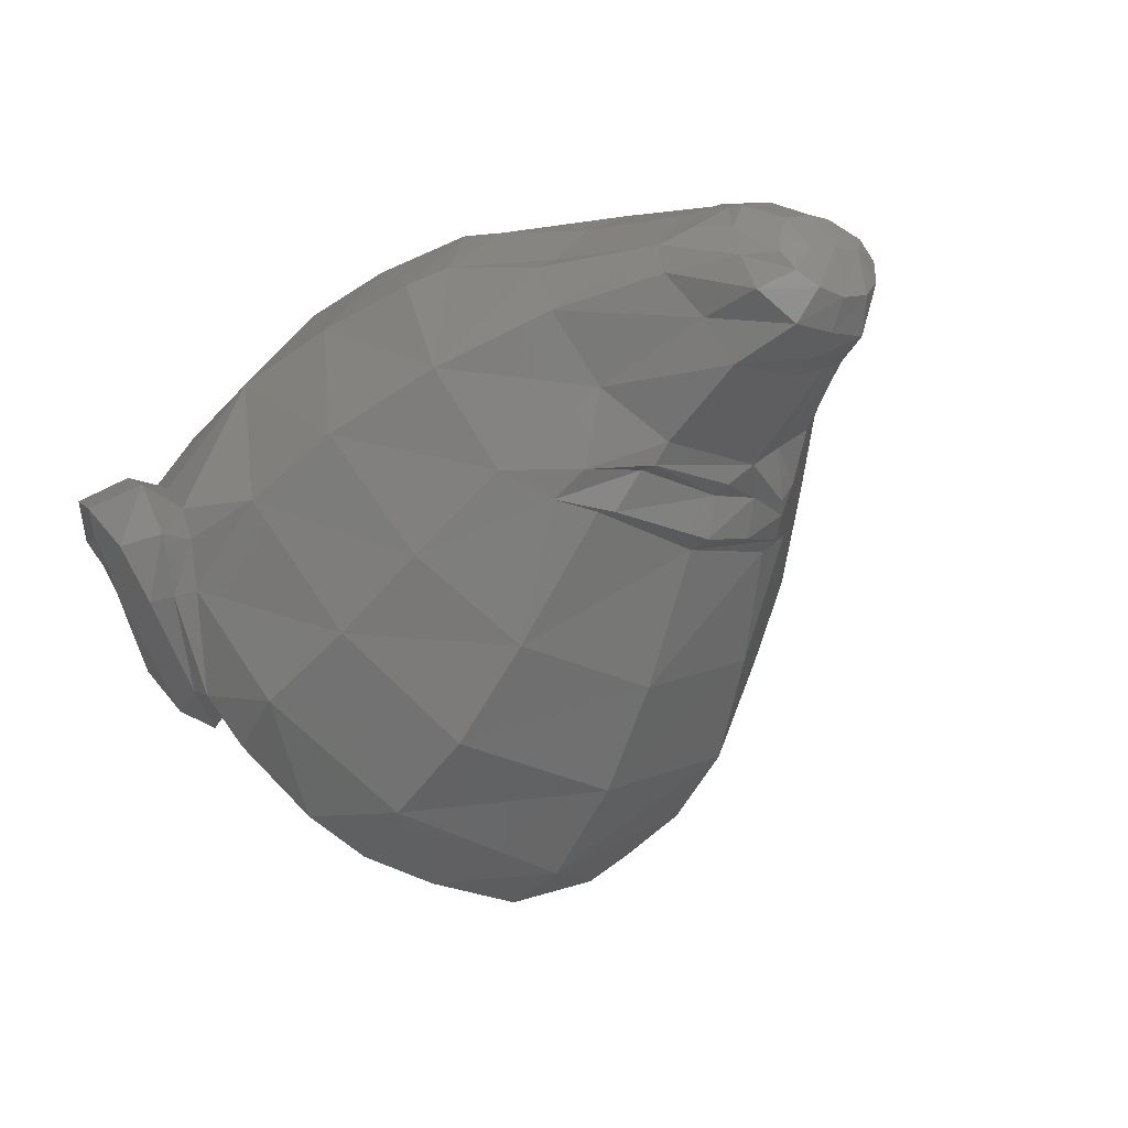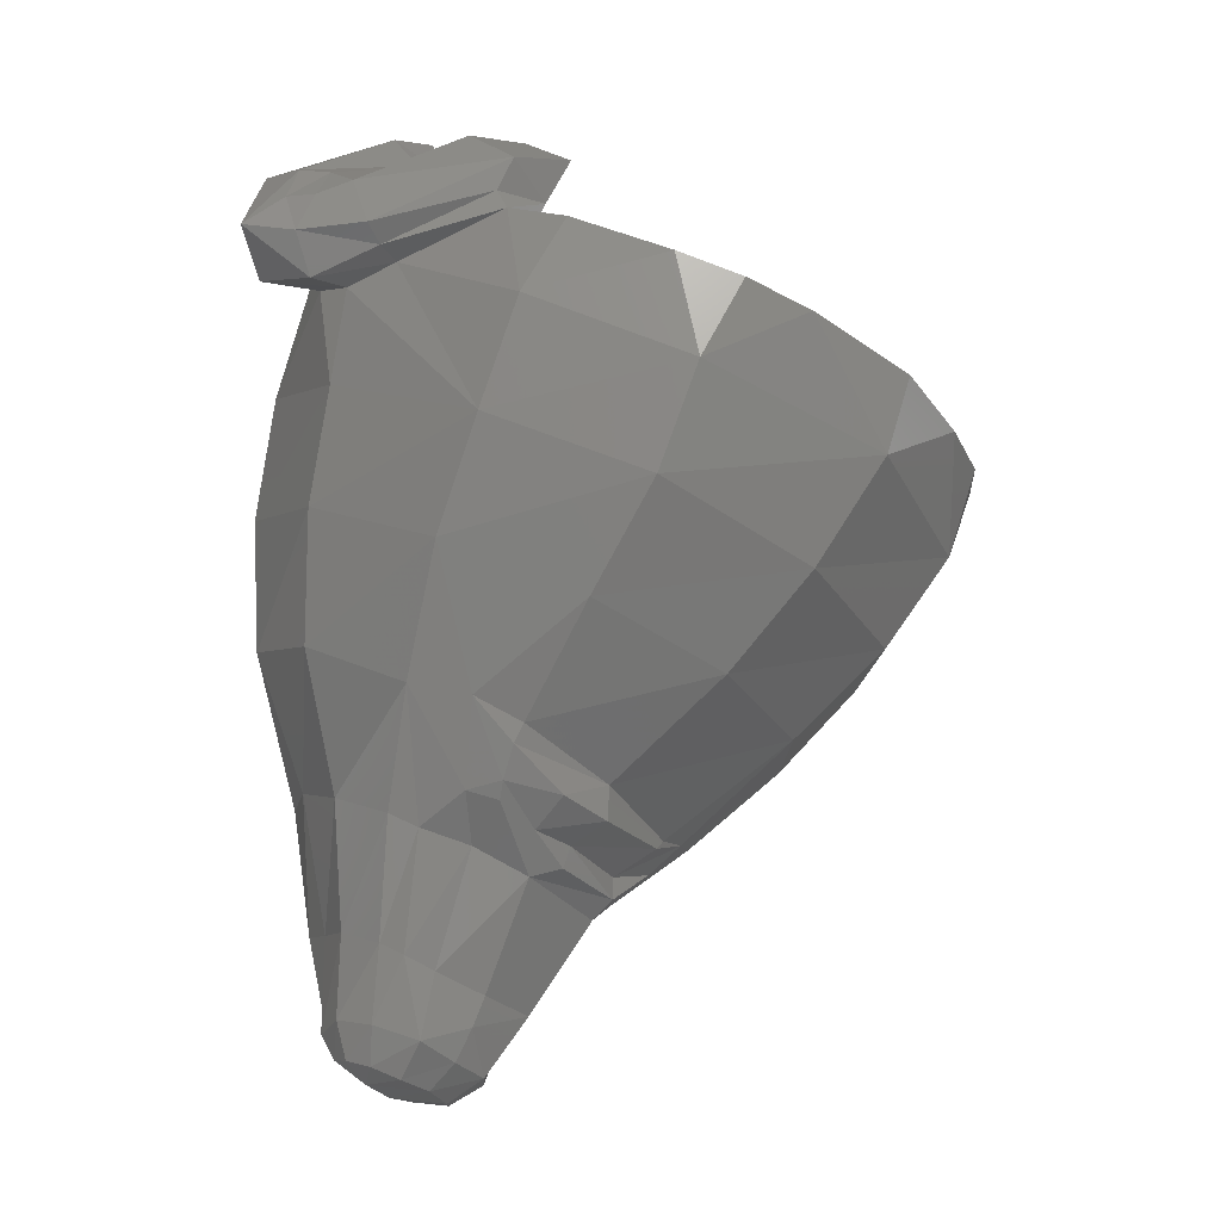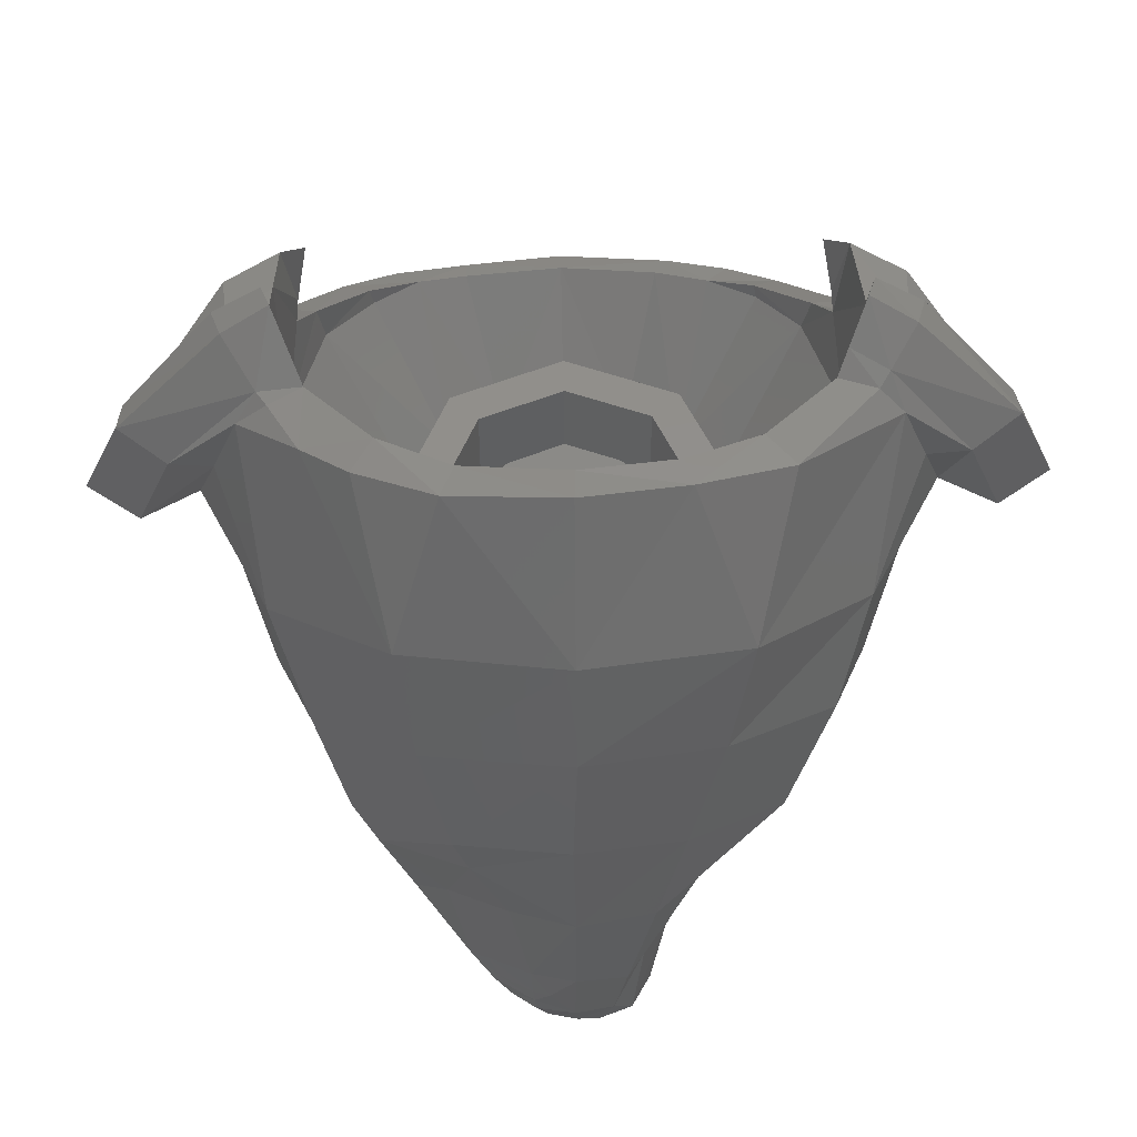
<metadata>
{"format":"stl","ext":"stl","renderer":"f3d","projection":"perspective","resolution":1024,"background":"white","views":[{"elev":-6.1,"azim":-37.2,"up":"+Z"},{"elev":-37.8,"azim":131.0,"up":"+Y"},{"elev":51.8,"azim":-1.3,"up":"+Y"}]}
</metadata>
<code>
# stl→obj: 311 verts, 590 faces
v -0.1225 -0.16 -0.2956
v 0 -0.16 -0.32
v -0.00128 0.07767 -0.5015
v -0.1908 0.0911 -0.47
v -0.3708 0.1216 -0.3713
v -0.2263 -0.16 -0.2263
v -0.2839 0.1176 -0.4305
v -0.4585 0.1615 -0.2507
v -0.2956 -0.16 -0.1225
v -0.5202 0.169 -0.04236
v -0.32 -0.16 0
v -0.4504 0.0676 0.2603
v -0.3275 -0.1661 0.3979
v -0.2956 -0.1904 0.1225
v -0.2263 -0.2772 0.2263
v -0.1225 -0.4069 0.2956
v -0.0002 -0.61 0.5147
v 0 -0.56 0.32
v 0.1225 -0.16 -0.2956
v 0.1856 0.09306 -0.4693
v 0.2263 -0.16 -0.2263
v 0.2869 0.1099 -0.4285
v 0.3798 0.1196 -0.3718
v 0.4572 0.1592 -0.2546
v 0.2956 -0.16 -0.1225
v 0.52 0.169 -0.04236
v 0.32 -0.16 0
v 0.4676 0.1006 0.2248
v 0.3272 -0.1661 0.3979
v 0.2956 -0.1904 0.1225
v 0.2263 -0.2772 0.2263
v 0.1225 -0.4069 0.2956
v -0.4549 0.5898 0.4083
v -0.3273 0.633 0.4232
v -0.4508 0.5924 0.2718
v -0.5136 0.575 0.2967
v -0.3666 0.6162 0.4827
v -0.2184 0.6482 0.5625
v -0.1938 0.6475 0.4986
v -0.00146 0.6789 0.5973
v 0.001672 0.6628 0.5257
v 0.1936 0.6515 0.5513
v 0.1789 0.6513 0.4952
v 0.3149 0.6395 0.4352
v 0.3677 0.6275 0.493
v 0.523 0.5779 0.285
v 0.4505 0.5924 0.2718
v -0.3297 0.0974 -0.4738
v -0.4294 0.1444 -0.395
v -0.3781 0.1598 -0.3669
v -0.4712 0.2416 -0.2368
v -0.5353 0.2277 -0.2564
v -0.4999 0.305 -0.1525
v -0.5826 0.2851 -0.1557
v -0.1895 0.06412 -0.5271
v -0.002332 0.04564 -0.5665
v 0.2126 0.06858 -0.5256
v 0.3284 0.09611 -0.4739
v 0.4216 0.1379 -0.3978
v 0.3734 0.1557 -0.3684
v 0.4712 0.2413 -0.2372
v 0.5341 0.2263 -0.2567
v 0.5794 0.277 -0.1582
v 0.4997 0.305 -0.1525
v -0.5227 0.5108 -0.04248
v -0.4955 0.343 -0.17
v -0.5149 0.5011 -0.1373
v -0.4766 0.4376 -0.2115
v -0.529 0.5187 0.0334
v 0.5288 0.5187 0.0334
v 0.5146 0.5011 -0.1373
v 0.4953 0.343 -0.17
v 0.4763 0.4376 -0.2115
v 0.4698 0.6337 0.2407
v 0.5274 0.6434 0.08724
v 0.5026 0.7045 0.1874
v -0.4613 0.615 0.2547
v -0.5276 0.6434 0.08724
v -0.5029 0.7045 0.1874
v -0.7431 0.1856 0.1473
v -0.6924 0.2275 0.03164
v -0.6582 0.2235 0.1465
v -0.6359 0.2384 0.04832
v -0.7721 0.2171 0.2449
v -0.663 0.2518 0.21
v -0.5903 0.6508 0.2013
v -0.5321 0.5839 0.2739
v -0.5931 0.3733 -0.184
v -0.6185 0.4658 -0.09904
v -0.6178 0.5885 0.09228
v -0.5944 0.3161 -0.1461
v -0.7382 0.2401 0.01856
v -0.806 0.2378 0.1235
v -0.788 0.4526 0.2351
v -0.8696 0.2488 0.1931
v -0.6985 0.4146 0.2861
v -0.6223 0.3858 0.2688
v -0.7553 0.3443 0.04348
v -0.786 0.4182 0.1508
v -0.5712 0.5258 0.294
v -0.816 0.3249 0.145
v -0.7902 0.3193 0.09724
v -0.6031 0.4988 0.04364
v -0.7553 0.4028 0.102
v 0.6922 0.2275 0.03164
v 0.7429 0.1856 0.1473
v 0.6357 0.2384 0.04832
v 0.658 0.2235 0.1465
v 0.772 0.2171 0.2449
v 0.6628 0.2518 0.21
v 0.5423 0.5969 0.2609
v 0.6183 0.4658 -0.09904
v 0.6029 0.4988 0.04364
v 0.5929 0.3733 -0.184
v 0.6177 0.5885 0.09228
v 0.5901 0.6508 0.2013
v 0.8695 0.2488 0.1931
v 0.8159 0.3249 0.145
v 0.786 0.4182 0.1508
v 0.7879 0.4526 0.2351
v 0.7552 0.4028 0.102
v 0.5942 0.3161 -0.1461
v 0.738 0.2401 0.01856
v 0.8059 0.2378 0.1235
v 0.6983 0.4146 0.2861
v 0.571 0.5258 0.294
v 0.6221 0.3858 0.2688
v 0.7552 0.3443 0.04348
v 0.7901 0.3193 0.09724
v 0 -0.28 0
v 0 -0.16 -0.24
v -0.09184 -0.1691 -0.2217
v -0.1697 -0.1951 -0.1697
v -0.2217 -0.2341 -0.09184
v -0.24 -0.28 0
v -0.2217 -0.3259 0.09184
v -0.1697 -0.3649 0.1697
v -0.09184 -0.3909 0.2217
v 0 -0.4 0.24
v 0.09184 -0.3909 0.2217
v 0.1697 -0.3649 0.1697
v 0.2217 -0.3259 0.09184
v 0.24 -0.28 -0
v 0.2217 -0.2341 -0.09184
v 0.1697 -0.1951 -0.1697
v 0.09184 -0.1691 -0.2217
v -0 -0.16 -0.24
v -0.2772 -0.4549 0.1844
v -0.2025 -0.4912 0.1632
v -0.1827 -0.5176 0.162
v -0.0018 -0.5697 0.119
v 0.00924 -0.5071 0.1052
v 0.1007 -0.5648 0.1275
v 0.213 -0.4795 0.1178
v 0.2162 -0.5144 0.1375
v 0.2974 -0.4486 0.1591
v -0.1564 -0.6028 0.2417
v -0.248 -0.5096 0.2373
v -0.1535 -0.5591 0.2385
v 0.0016 -0.587 0.2001
v 0.00152 -0.6252 0.2171
v 0.08968 -0.5972 0.2021
v -0.5342 0.2359 0.4689
v -0.308 0.346 0.6543
v -0.001676 0.3834 0.7219
v -0.2749 0.1346 0.7149
v -0.0002 0.1696 0.7698
v -0.2205 -0.08268 0.7582
v -0.0068 -0.07516 0.7884
v -0.1927 -0.1721 0.7521
v -0.0002 -0.3302 0.7841
v -0.125 -0.3563 0.7315
v -0.08628 -0.6087 0.7196
v -0.1686 -0.6445 0.6614
v -0.08252 -0.6853 0.7154
v -0.0496 -0.671 0.7336
v -0.0002 -0.5848 0.7529
v -0.0002 -0.7492 0.7291
v 0.09948 -0.5986 0.7368
v 0.07648 -0.7591 0.7106
v 0.00612 -0.8479 0.6877
v 0.04972 -0.8522 0.6844
v -0.0002 -0.9228 0.6144
v -0.05148 -0.9126 0.6085
v -0.05628 -0.9414 0.5304
v -0.0002 -0.9452 0.518
v -0.07936 -0.9059 0.4664
v -0.1622 -0.7506 0.4929
v -0.1426 -0.8715 0.5277
v -0.2089 -0.6954 0.5788
v -0.3195 -0.5033 0.5275
v -0.2448 -0.5532 0.3847
v -0.1234 -0.7887 0.4059
v -0.1486 -0.6325 0.2821
v -0.00156 -0.8052 0.3952
v 0.00052 -0.8583 0.4207
v -0.0002 -0.9118 0.459
v 0.08184 -0.9032 0.4629
v 0.09468 -0.7895 0.4218
v 0.15 -0.7745 0.4419
v 0.1336 -0.8704 0.5277
v 0.09932 -0.9239 0.5615
v 0.05764 -0.9428 0.5298
v 0.05736 -0.9221 0.6138
v 0.115 -0.9022 0.6061
v 0.1018 -0.8804 0.649
v 0.1154 -0.8276 0.6715
v 0.1544 -0.8449 0.5937
v 0.1826 -0.6958 0.5658
v 0.136 -0.6454 0.656
v 0.2781 -0.4948 0.5012
v 0.2672 -0.5744 0.3786
v 0.3672 -0.4195 0.2465
v 0.4443 -0.3001 0.423
v 0.2366 -0.4076 0.6298
v 0.385 -0.1846 0.6158
v 0.5487 -0.1066 0.3243
v 0.4678 0.0368 0.5578
v 0.6107 0.07472 0.2236
v 0.5246 0.2395 0.4643
v 0.2612 0.1331 0.7071
v 0.1987 -0.103 0.7457
v 0.3056 0.3457 0.6544
v 0.5309 -0.09464 -0.0586
v 0.5605 0.08204 -0.1748
v 0.3494 -0.04932 -0.3892
v -0.003236 -0.0997 -0.5068
v 0.322 -0.218 -0.2708
v -0.0002 -0.2624 -0.3455
v -0.3497 -0.04932 -0.3892
v -0.5607 0.08204 -0.1748
v -0.2731 -0.3476 -0.08052
v -0.5106 -0.0972 -0.05184
v -0.3167 -0.2101 -0.2602
v -0.0002 -0.3897 -0.1509
v 0.2766 -0.3516 -0.08424
v 0.4688 -0.2498 0.09012
v 0.2193 -0.5636 0.2437
v 0.1942 -0.5583 0.1809
v -0.3642 -0.3982 0.2383
v -0.4492 -0.2508 0.08744
v -0.5489 -0.1066 0.3243
v -0.6129 0.06944 0.2117
v -0.4712 0.03748 0.5573
v -0.448 -0.3094 0.4339
v -0.407 -0.1527 0.6222
v -0.3598 -0.2309 0.6504
v -0.3008 -0.4334 0.6218
v -0.2016 -0.6703 0.6355
v -0.2404 -0.4103 0.649
v -0.1481 -0.6956 0.6724
v -0.1581 -0.7158 0.6664
v -0.125 -0.7895 0.6588
v -0.0796 -0.7235 0.7129
v -0.07688 -0.7591 0.7106
v -0.05176 -0.8528 0.6724
v -0.08772 -0.872 0.6332
v -0.1034 -0.892 0.5966
v -0.09176 -0.9204 0.5606
v -0.1456 -0.8311 0.5958
v 0.1758 -0.5794 0.2044
v 0.0448 -0.6469 0.2554
v 0.14 -0.6113 0.301
v 0.2254 -0.5973 0.345
v 0.177 -0.7507 0.4755
v 0.1488 -0.3482 0.7462
v 0.24 -0.16 0
v 0.24 0 0
v 0.1697 0 -0.1697
v 0.1697 -0.16 -0.1697
v -0 0 -0.24
v -0.1697 0 -0.1697
v -0.1697 -0.16 -0.1697
v -0.24 0 0
v -0.24 -0.16 0
v -0.1697 0 0.1697
v -0.1697 -0.16 0.1697
v 0 0 0.24
v 0 -0.16 0.24
v 0.1697 0 0.1697
v 0.1697 -0.16 0.1697
v 0.24 0 -0
v 0.24 -0.16 -0
v 0.32 0 0
v 0.2263 0 -0.2263
v -0 -0.16 -0.32
v -0 0 -0.32
v -0.2263 0 -0.2263
v -0.32 0 0
v -0.2263 -0.16 0.2263
v -0.2263 0 0.2263
v 0 -0.16 0.32
v 0 0 0.32
v 0.2263 -0.16 0.2263
v 0.2263 0 0.2263
v 0.32 -0.16 -0
v 0.32 0 -0
v -0.09184 -0.16 -0.2217
v -0.2217 -0.16 -0.09184
v -0.2217 -0.16 0.09184
v -0.09184 -0.16 0.2217
v 0.09184 -0.16 0.2217
v 0.2217 -0.16 0.09184
v 0.2217 -0.16 -0.09184
v 0.09184 -0.16 -0.2217
v -0.2956 -0.16 0.1225
v -0.1225 -0.16 0.2956
v 0.2956 -0.16 0.1225
v 0.1225 -0.16 0.2956
v -0 -0.56 0.32
v -0 -0.16 0.32
f 1 2 3
f 4 1 3
f 5 6 7
f 8 6 5
f 9 6 8
f 10 9 8
f 11 9 10
f 12 11 10
f 13 11 12
f 14 11 13
f 15 14 13
f 16 15 13
f 17 16 13
f 18 16 17
f 3 2 19
f 3 19 20
f 20 19 21
f 20 21 22
f 22 21 23
f 23 21 24
f 24 21 25
f 24 25 26
f 26 25 27
f 26 27 28
f 28 27 29
f 29 27 30
f 29 30 31
f 29 31 32
f 29 32 17
f 17 32 18
f 33 34 35
f 33 35 36
f 37 34 33
f 37 38 34
f 39 34 38
f 38 40 39
f 41 39 40
f 40 42 41
f 43 41 42
f 42 44 43
f 45 44 42
f 45 46 44
f 44 46 47
f 7 48 49
f 49 50 7
f 49 51 50
f 51 49 52
f 51 52 53
f 54 53 52
f 7 55 48
f 55 7 4
f 55 4 3
f 3 56 55
f 3 57 56
f 57 3 20
f 57 20 22
f 58 57 22
f 22 59 58
f 59 22 60
f 59 60 61
f 61 62 59
f 62 61 63
f 64 63 61
f 8 51 10
f 10 51 53
f 65 10 53
f 66 65 53
f 67 65 66
f 68 67 66
f 69 10 65
f 12 10 69
f 12 69 35
f 13 12 35
f 34 13 35
f 13 34 39
f 13 39 17
f 41 17 39
f 17 41 43
f 17 43 29
f 44 29 43
f 44 47 29
f 47 28 29
f 28 47 70
f 28 70 26
f 26 70 64
f 26 64 24
f 61 24 64
f 24 61 60
f 60 23 24
f 60 22 23
f 70 71 64
f 71 72 64
f 73 72 71
f 47 74 70
f 74 75 70
f 75 74 76
f 69 77 35
f 69 78 77
f 79 77 78
f 8 50 51
f 50 8 5
f 50 5 7
f 80 81 82
f 82 81 83
f 84 80 85
f 80 82 85
f 79 86 87
f 87 77 79
f 68 88 67
f 88 89 67
f 78 90 79
f 90 86 79
f 88 68 91
f 68 66 91
f 81 80 92
f 92 80 93
f 94 95 96
f 95 84 96
f 96 84 97
f 84 85 97
f 81 91 54
f 54 83 81
f 92 88 91
f 91 81 92
f 88 92 98
f 98 89 88
f 94 86 99
f 86 90 99
f 86 94 87
f 94 96 87
f 97 100 96
f 96 100 87
f 100 36 87
f 95 94 101
f 101 94 99
f 95 101 93
f 101 102 93
f 95 93 84
f 84 93 80
f 67 89 65
f 89 103 65
f 103 69 65
f 89 98 103
f 98 104 103
f 90 103 99
f 104 99 103
f 78 69 90
f 69 103 90
f 101 104 102
f 104 98 102
f 99 104 101
f 105 106 107
f 106 108 107
f 106 109 108
f 109 110 108
f 111 74 46
f 46 74 47
f 112 71 113
f 113 71 70
f 73 71 114
f 71 112 114
f 115 75 116
f 75 76 116
f 117 118 119
f 119 120 117
f 121 119 118
f 75 115 70
f 70 115 113
f 73 114 72
f 72 114 122
f 123 124 105
f 106 105 124
f 117 120 109
f 120 125 109
f 72 122 63
f 63 64 72
f 46 126 111
f 111 126 125
f 125 126 127
f 116 120 115
f 115 120 119
f 115 119 113
f 121 113 119
f 112 113 128
f 128 113 121
f 114 112 128
f 128 123 114
f 114 123 122
f 105 122 123
f 117 124 118
f 124 129 118
f 124 117 106
f 117 109 106
f 109 125 110
f 110 125 127
f 118 129 121
f 129 128 121
f 77 87 35
f 87 36 35
f 91 66 54
f 66 53 54
f 122 105 63
f 105 107 63
f 120 116 111
f 111 125 120
f 116 76 111
f 76 74 111
f 130 131 132
f 130 132 133
f 130 133 134
f 130 134 135
f 130 135 136
f 130 136 137
f 130 137 138
f 130 138 139
f 130 139 140
f 130 140 141
f 130 141 142
f 130 142 143
f 130 143 144
f 130 144 145
f 130 145 146
f 130 146 147
f 148 149 150
f 151 152 153
f 154 155 152
f 155 153 152
f 154 156 155
f 157 158 159
f 159 160 157
f 157 160 161
f 160 162 161
f 100 163 33
f 163 164 33
f 164 37 33
f 37 164 38
f 165 38 164
f 164 166 165
f 167 165 166
f 166 168 167
f 169 167 168
f 169 168 170
f 171 169 170
f 170 172 171
f 173 171 172
f 173 174 175
f 175 176 173
f 173 176 177
f 177 176 178
f 179 177 178
f 180 179 178
f 180 178 181
f 182 180 181
f 183 182 181
f 183 181 184
f 183 184 185
f 186 183 185
f 187 186 185
f 188 187 189
f 188 189 190
f 190 191 188
f 188 191 192
f 188 192 193
f 192 194 193
f 193 195 196
f 196 187 193
f 197 187 196
f 198 197 196
f 198 196 199
f 198 199 200
f 198 200 201
f 198 201 202
f 203 198 202
f 203 202 204
f 204 186 203
f 197 203 186
f 205 204 202
f 204 205 206
f 182 204 206
f 206 207 182
f 208 207 206
f 208 209 207
f 210 207 209
f 211 210 209
f 212 213 211
f 211 213 214
f 214 215 211
f 216 215 214
f 214 217 216
f 218 216 217
f 217 219 218
f 218 219 220
f 218 220 221
f 222 218 221
f 222 221 169
f 221 220 223
f 221 223 167
f 126 223 220
f 127 126 220
f 127 220 110
f 45 223 126
f 126 46 45
f 223 45 42
f 223 42 165
f 40 165 42
f 110 220 219
f 108 110 219
f 219 224 108
f 224 107 108
f 225 107 224
f 225 224 226
f 226 59 225
f 62 225 59
f 62 63 225
f 226 58 59
f 58 226 57
f 227 57 226
f 226 228 227
f 227 228 229
f 227 229 230
f 230 55 227
f 56 227 55
f 230 48 55
f 48 230 49
f 231 49 230
f 232 233 234
f 232 234 235
f 152 232 235
f 152 235 154
f 236 154 235
f 154 236 156
f 224 237 228
f 237 224 217
f 238 239 156
f 155 156 239
f 153 155 239
f 153 239 162
f 153 162 151
f 151 162 160
f 151 160 150
f 159 150 160
f 148 150 159
f 158 148 159
f 148 158 240
f 240 241 148
f 232 148 241
f 149 148 232
f 240 242 241
f 242 243 241
f 241 243 233
f 233 243 83
f 82 83 243
f 82 243 85
f 243 163 85
f 97 85 163
f 242 163 243
f 244 163 242
f 245 244 242
f 246 244 245
f 247 246 245
f 248 247 245
f 191 248 245
f 248 191 249
f 248 249 250
f 249 174 250
f 251 174 249
f 252 251 249
f 252 253 254
f 253 255 254
f 254 255 178
f 178 255 256
f 255 257 256
f 256 257 184
f 257 258 184
f 184 258 259
f 258 260 259
f 189 259 260
f 253 258 257
f 253 257 255
f 260 258 253
f 190 260 249
f 252 254 251
f 254 175 251
f 250 247 248
f 247 250 170
f 246 247 168
f 244 246 166
f 245 242 240
f 192 245 240
f 240 158 192
f 239 261 162
f 262 162 261
f 263 262 261
f 263 261 238
f 264 263 238
f 264 200 263
f 200 264 265
f 212 265 264
f 263 199 262
f 262 199 195
f 161 162 262
f 161 262 157
f 262 194 157
f 158 157 194
f 261 239 238
f 238 213 264
f 149 232 152
f 235 234 229
f 241 233 232
f 231 233 83
f 83 54 231
f 54 52 231
f 231 52 49
f 230 229 234
f 227 56 57
f 226 224 228
f 63 107 225
f 219 217 224
f 216 218 222
f 222 266 216
f 222 171 266
f 171 177 266
f 217 214 237
f 215 216 266
f 266 179 215
f 210 215 179
f 213 237 214
f 213 212 264
f 215 210 211
f 207 210 180
f 209 208 265
f 201 265 208
f 201 208 205
f 205 208 206
f 202 201 205
f 200 265 201
f 199 263 200
f 198 203 197
f 196 195 199
f 192 158 194
f 191 245 192
f 249 191 190
f 190 189 260
f 193 187 188
f 197 186 187
f 183 186 204
f 185 184 259
f 256 184 181
f 204 182 183
f 180 182 207
f 181 178 256
f 180 210 179
f 266 177 179
f 176 254 178
f 176 175 254
f 175 174 251
f 177 171 173
f 172 170 250
f 169 171 222
f 170 168 247
f 169 221 167
f 168 166 246
f 167 223 165
f 165 40 38
f 100 97 163
f 33 36 100
f 7 6 1
f 7 1 4
f 92 93 102
f 92 102 98
f 129 124 123
f 129 123 128
f 267 268 269
f 267 269 270
f 270 269 271
f 270 271 147
f 147 271 272
f 147 272 273
f 273 272 274
f 273 274 275
f 275 274 276
f 275 276 277
f 277 276 278
f 277 278 279
f 279 278 280
f 279 280 281
f 281 280 282
f 281 282 283
f 284 27 21
f 284 21 285
f 285 21 286
f 285 286 287
f 287 286 6
f 287 6 288
f 288 6 11
f 288 11 289
f 289 11 290
f 289 290 291
f 291 290 292
f 291 292 293
f 293 292 294
f 293 294 295
f 295 294 296
f 295 296 297
f 268 284 285
f 268 285 269
f 269 285 287
f 269 287 271
f 271 287 288
f 271 288 272
f 272 288 289
f 272 289 274
f 274 289 291
f 274 291 276
f 276 291 293
f 276 293 278
f 278 293 295
f 278 295 280
f 280 295 297
f 280 297 282
f 151 150 149
f 151 149 152
f 174 173 172
f 174 172 250
f 189 187 185
f 189 185 259
f 195 193 194
f 195 194 262
f 212 211 209
f 212 209 265
f 231 230 234
f 231 234 233
f 236 235 229
f 236 229 228
f 237 156 236
f 237 236 228
f 156 237 213
f 156 213 238
f 252 249 260
f 252 260 253
f 244 166 164
f 244 164 163
f 131 131 132
f 131 132 298
f 132 298 133
f 298 133 273
f 133 273 134
f 273 134 299
f 134 299 135
f 299 135 275
f 135 275 136
f 275 136 300
f 136 300 137
f 300 137 277
f 137 277 138
f 277 138 301
f 138 301 139
f 301 139 279
f 139 279 140
f 279 140 302
f 140 302 141
f 302 141 281
f 141 281 142
f 281 142 303
f 142 303 143
f 303 143 283
f 143 283 144
f 283 144 304
f 144 304 145
f 304 145 270
f 145 270 146
f 270 146 305
f 146 305 147
f 305 147 147
f 11 11 306
f 11 306 14
f 306 14 290
f 14 290 15
f 290 15 307
f 15 307 16
f 307 16 292
f 16 292 18
f 27 27 30
f 27 30 308
f 30 308 31
f 308 31 294
f 31 294 32
f 294 32 309
f 32 309 310
f 309 310 311

</code>
